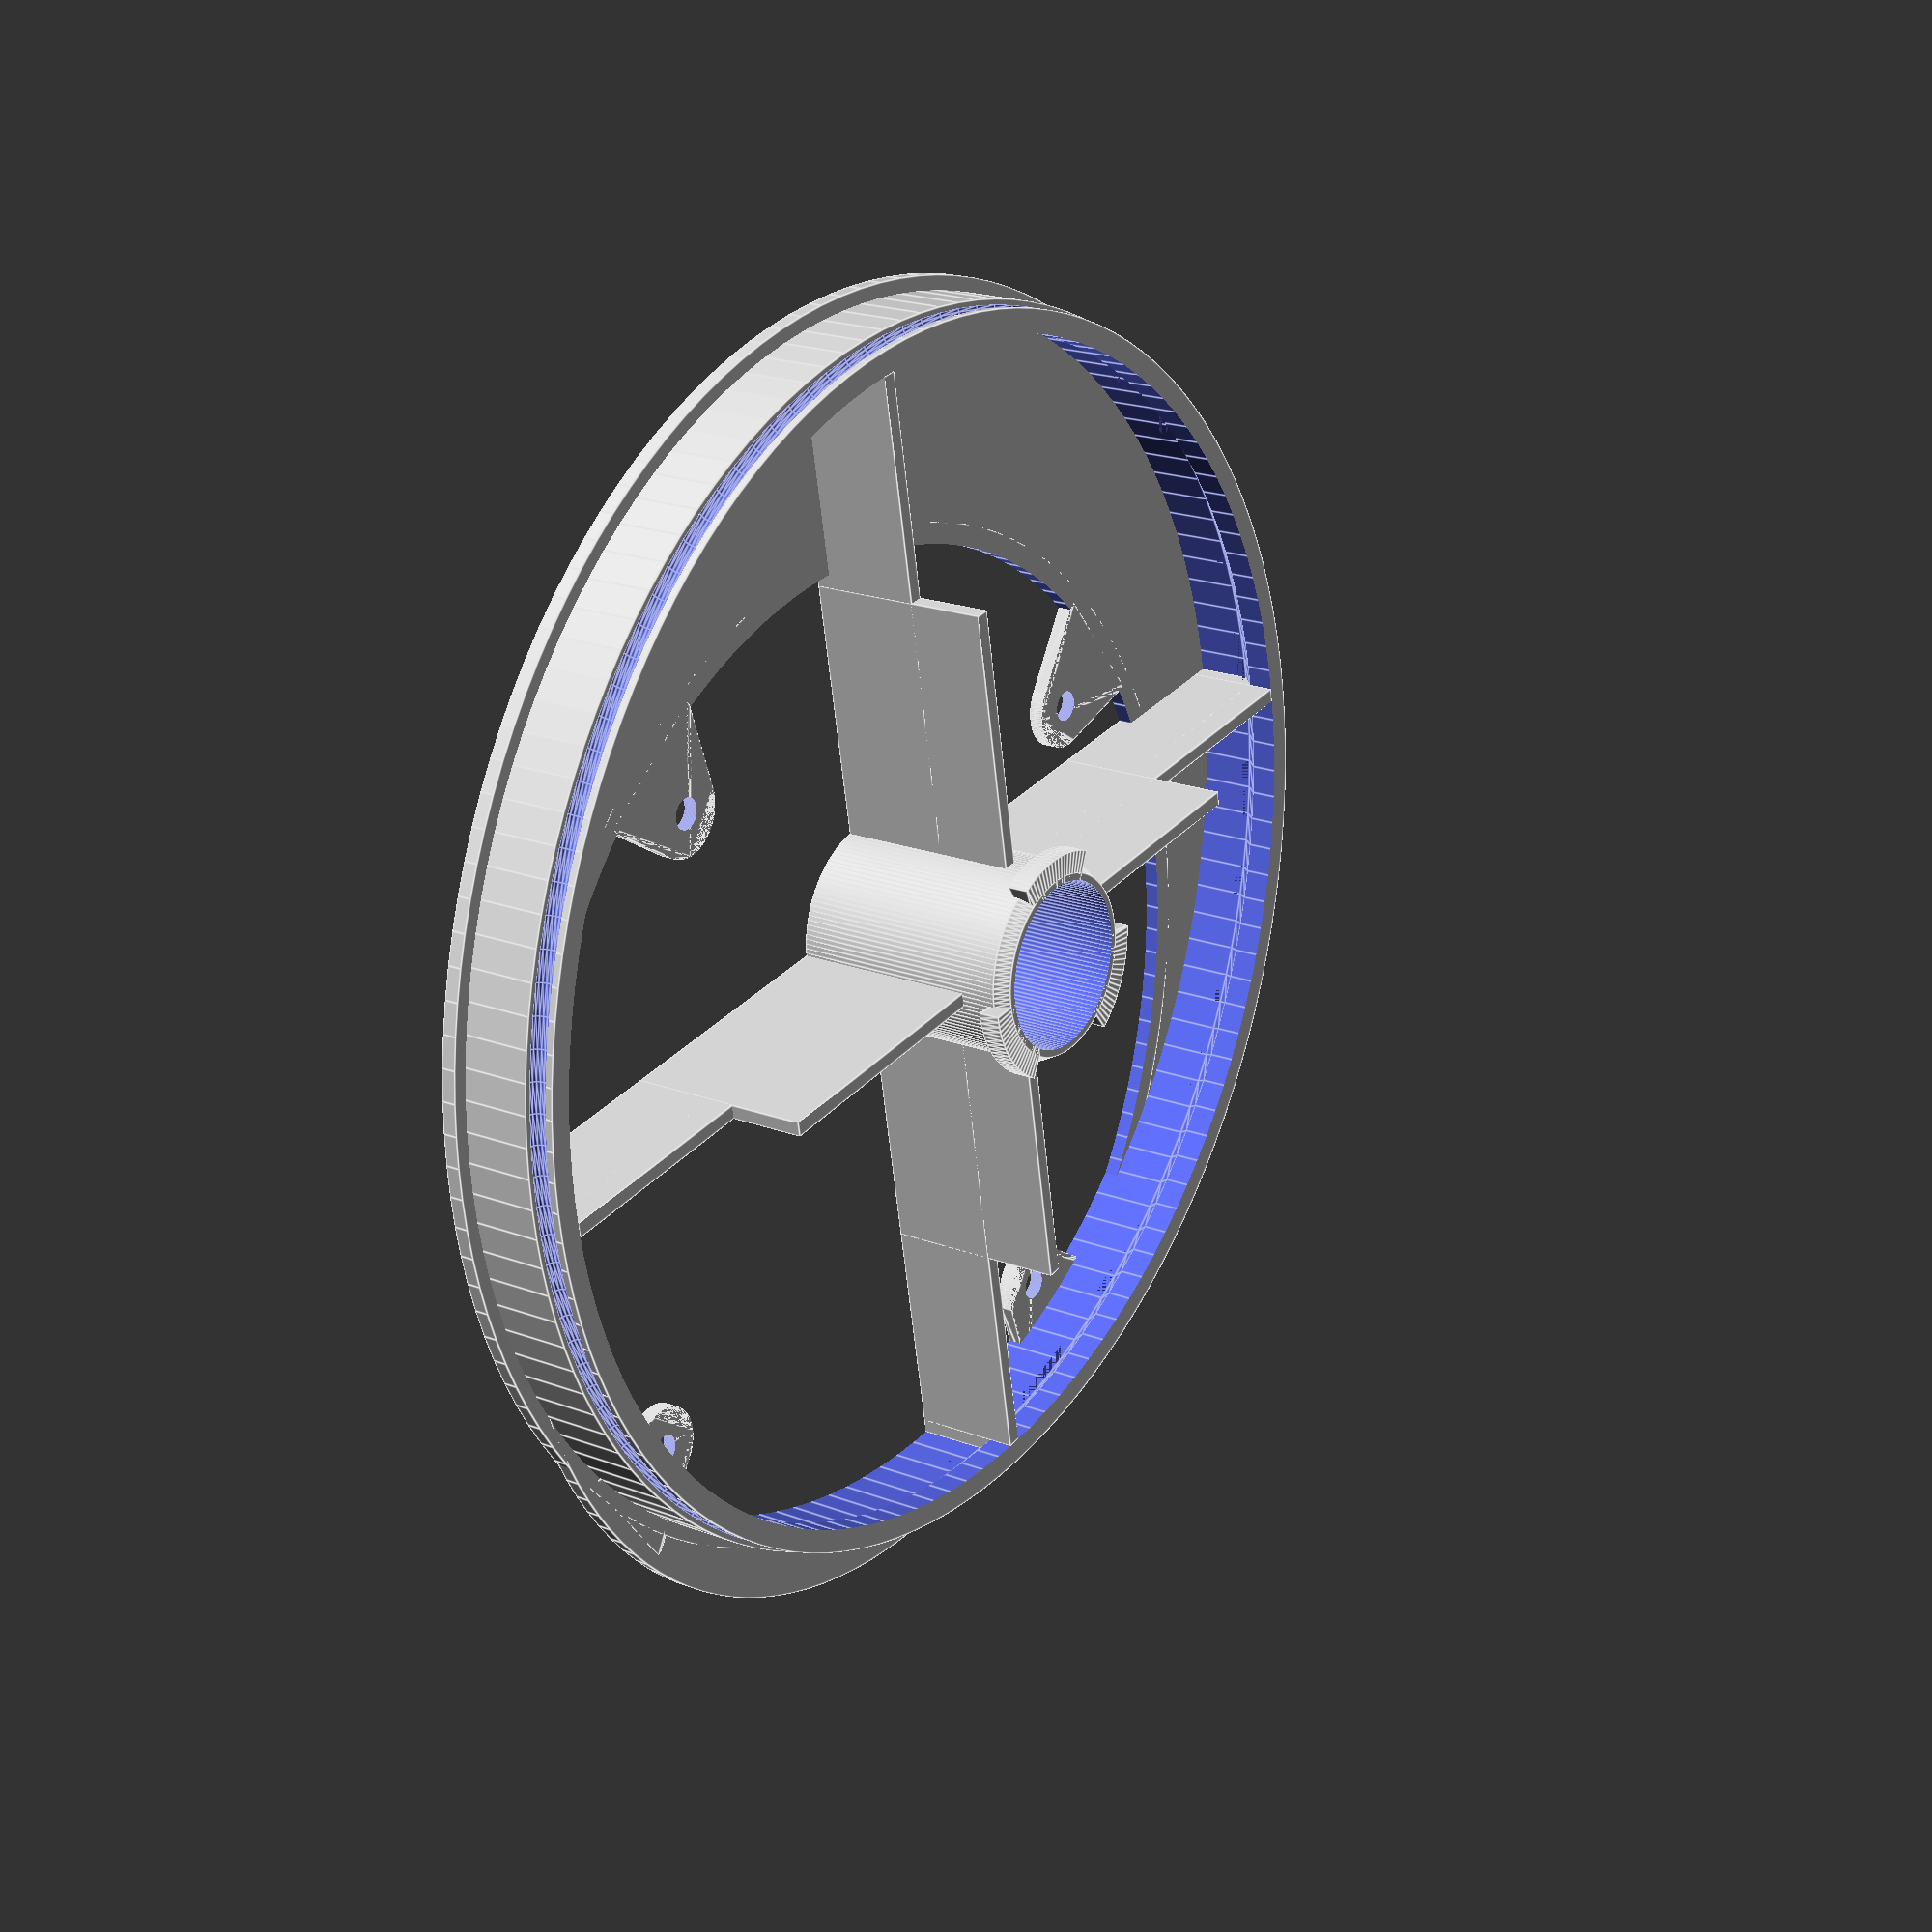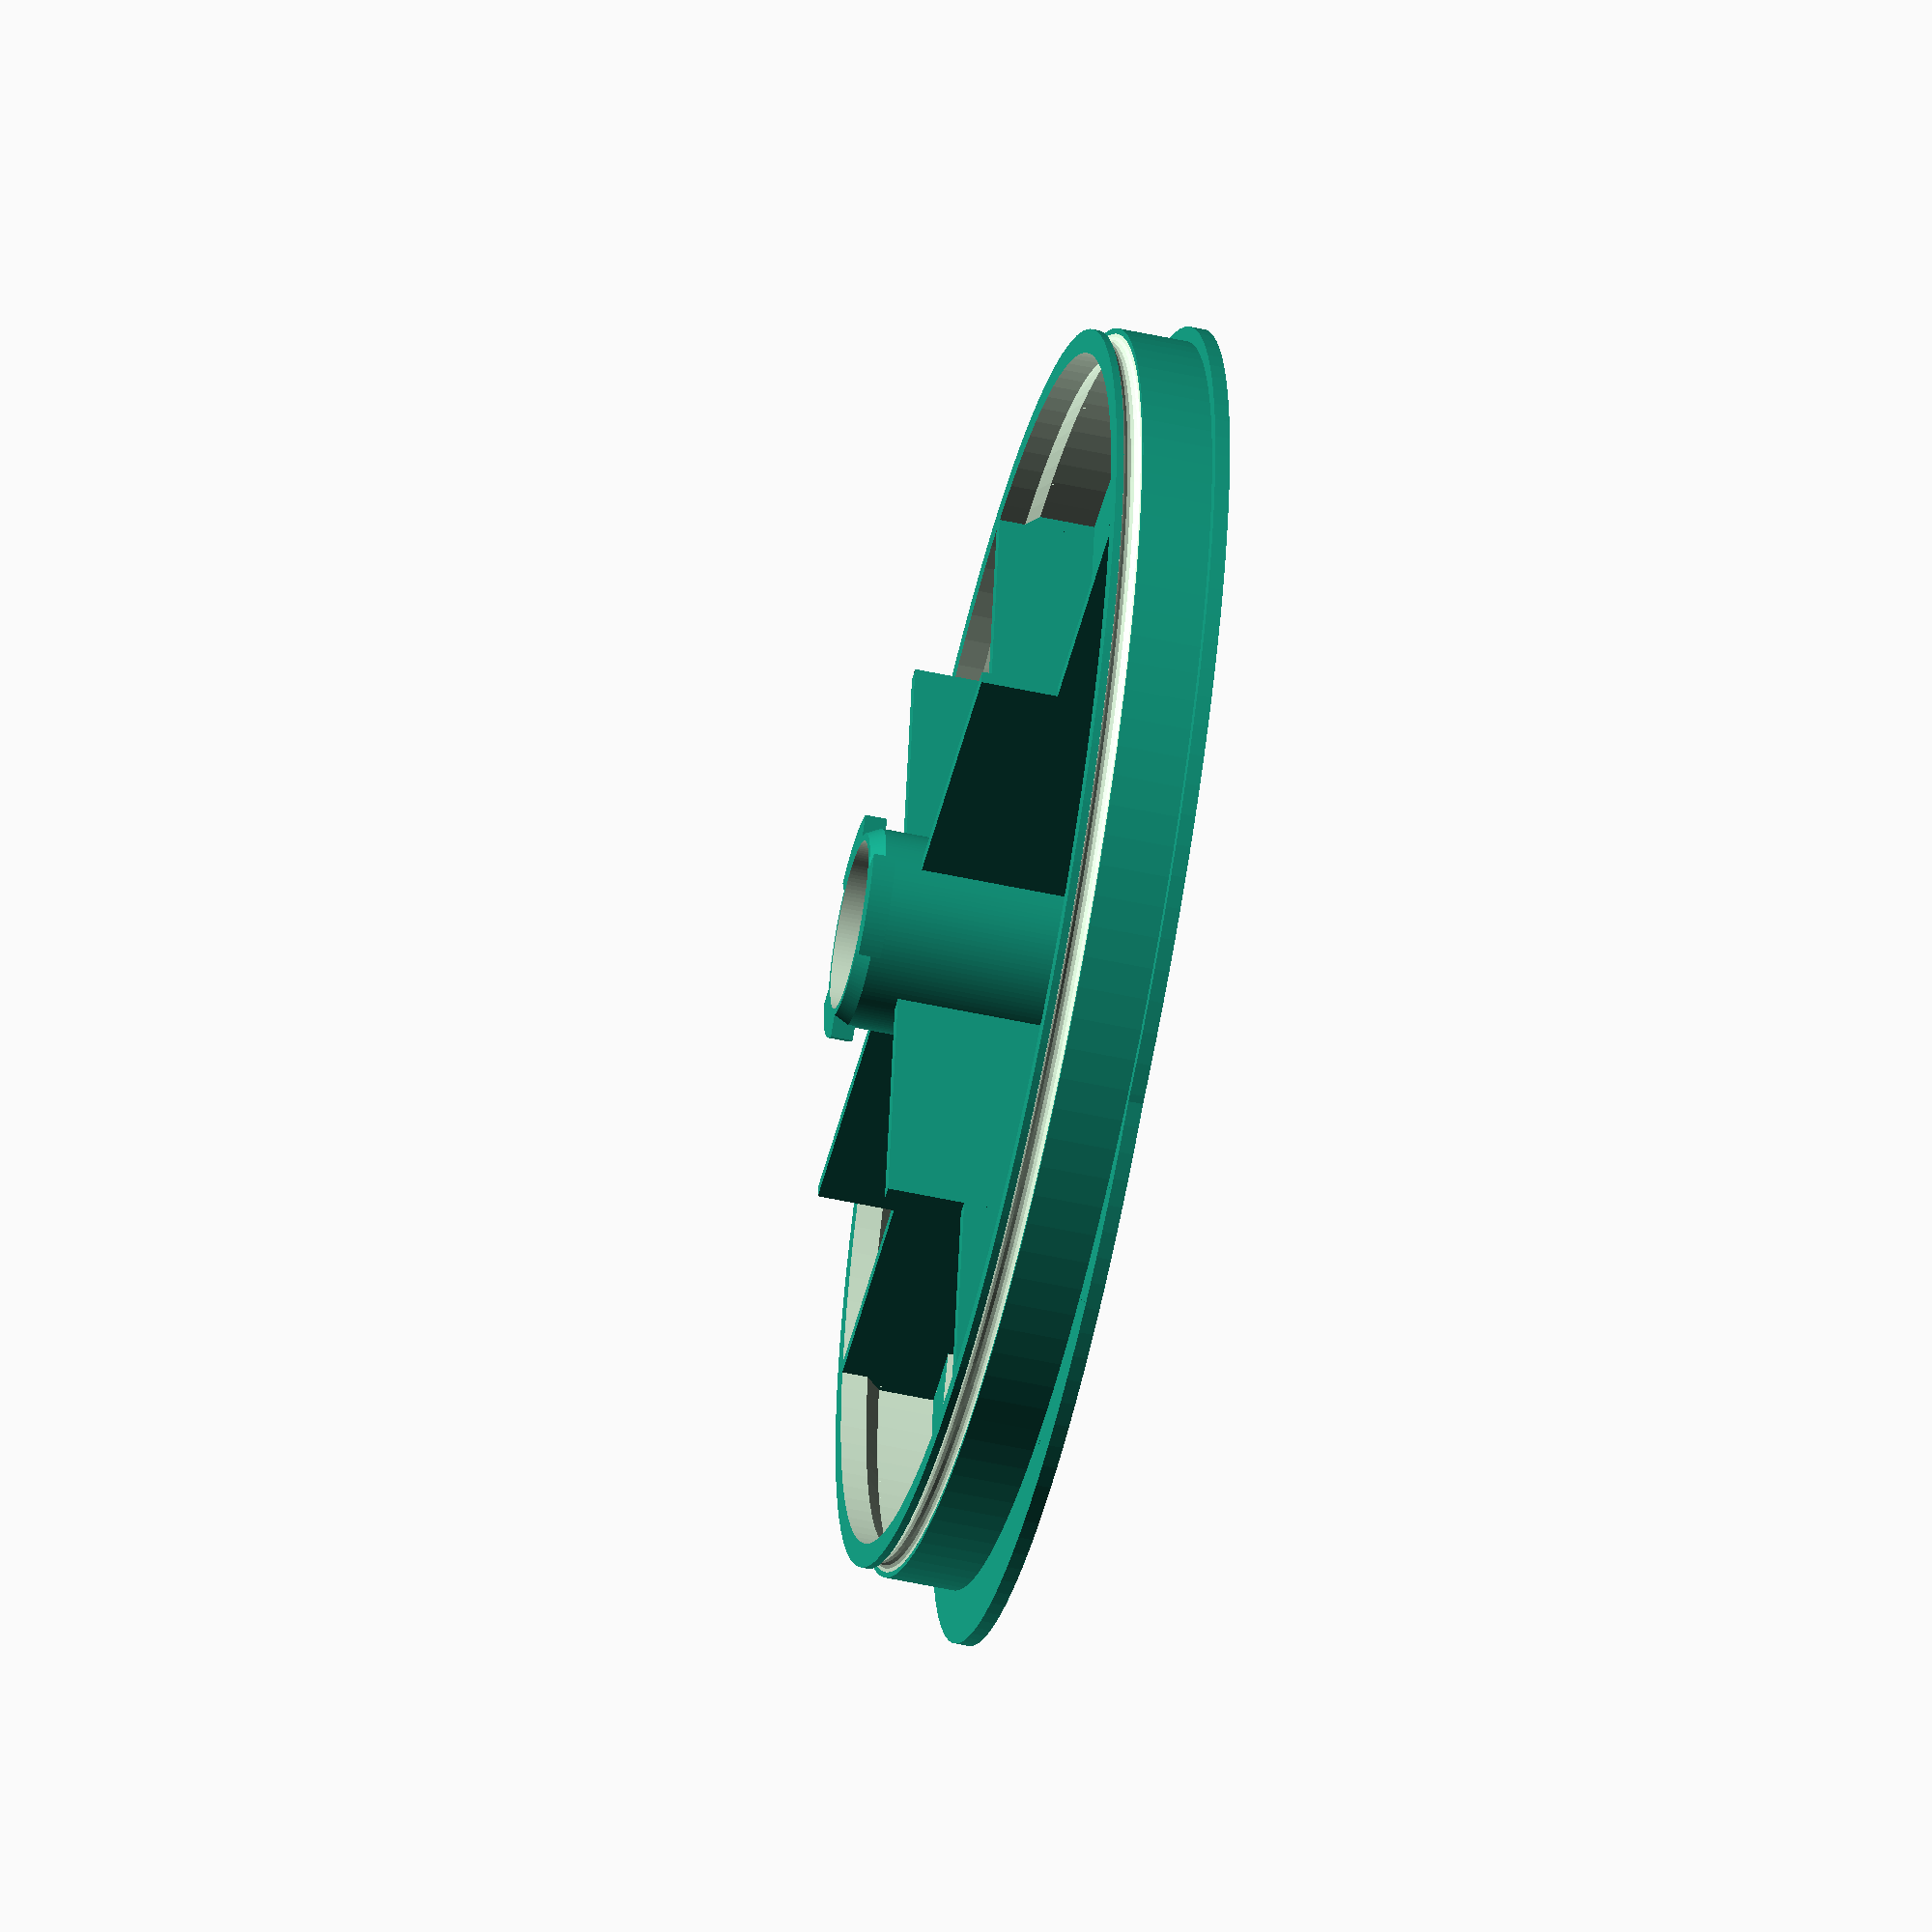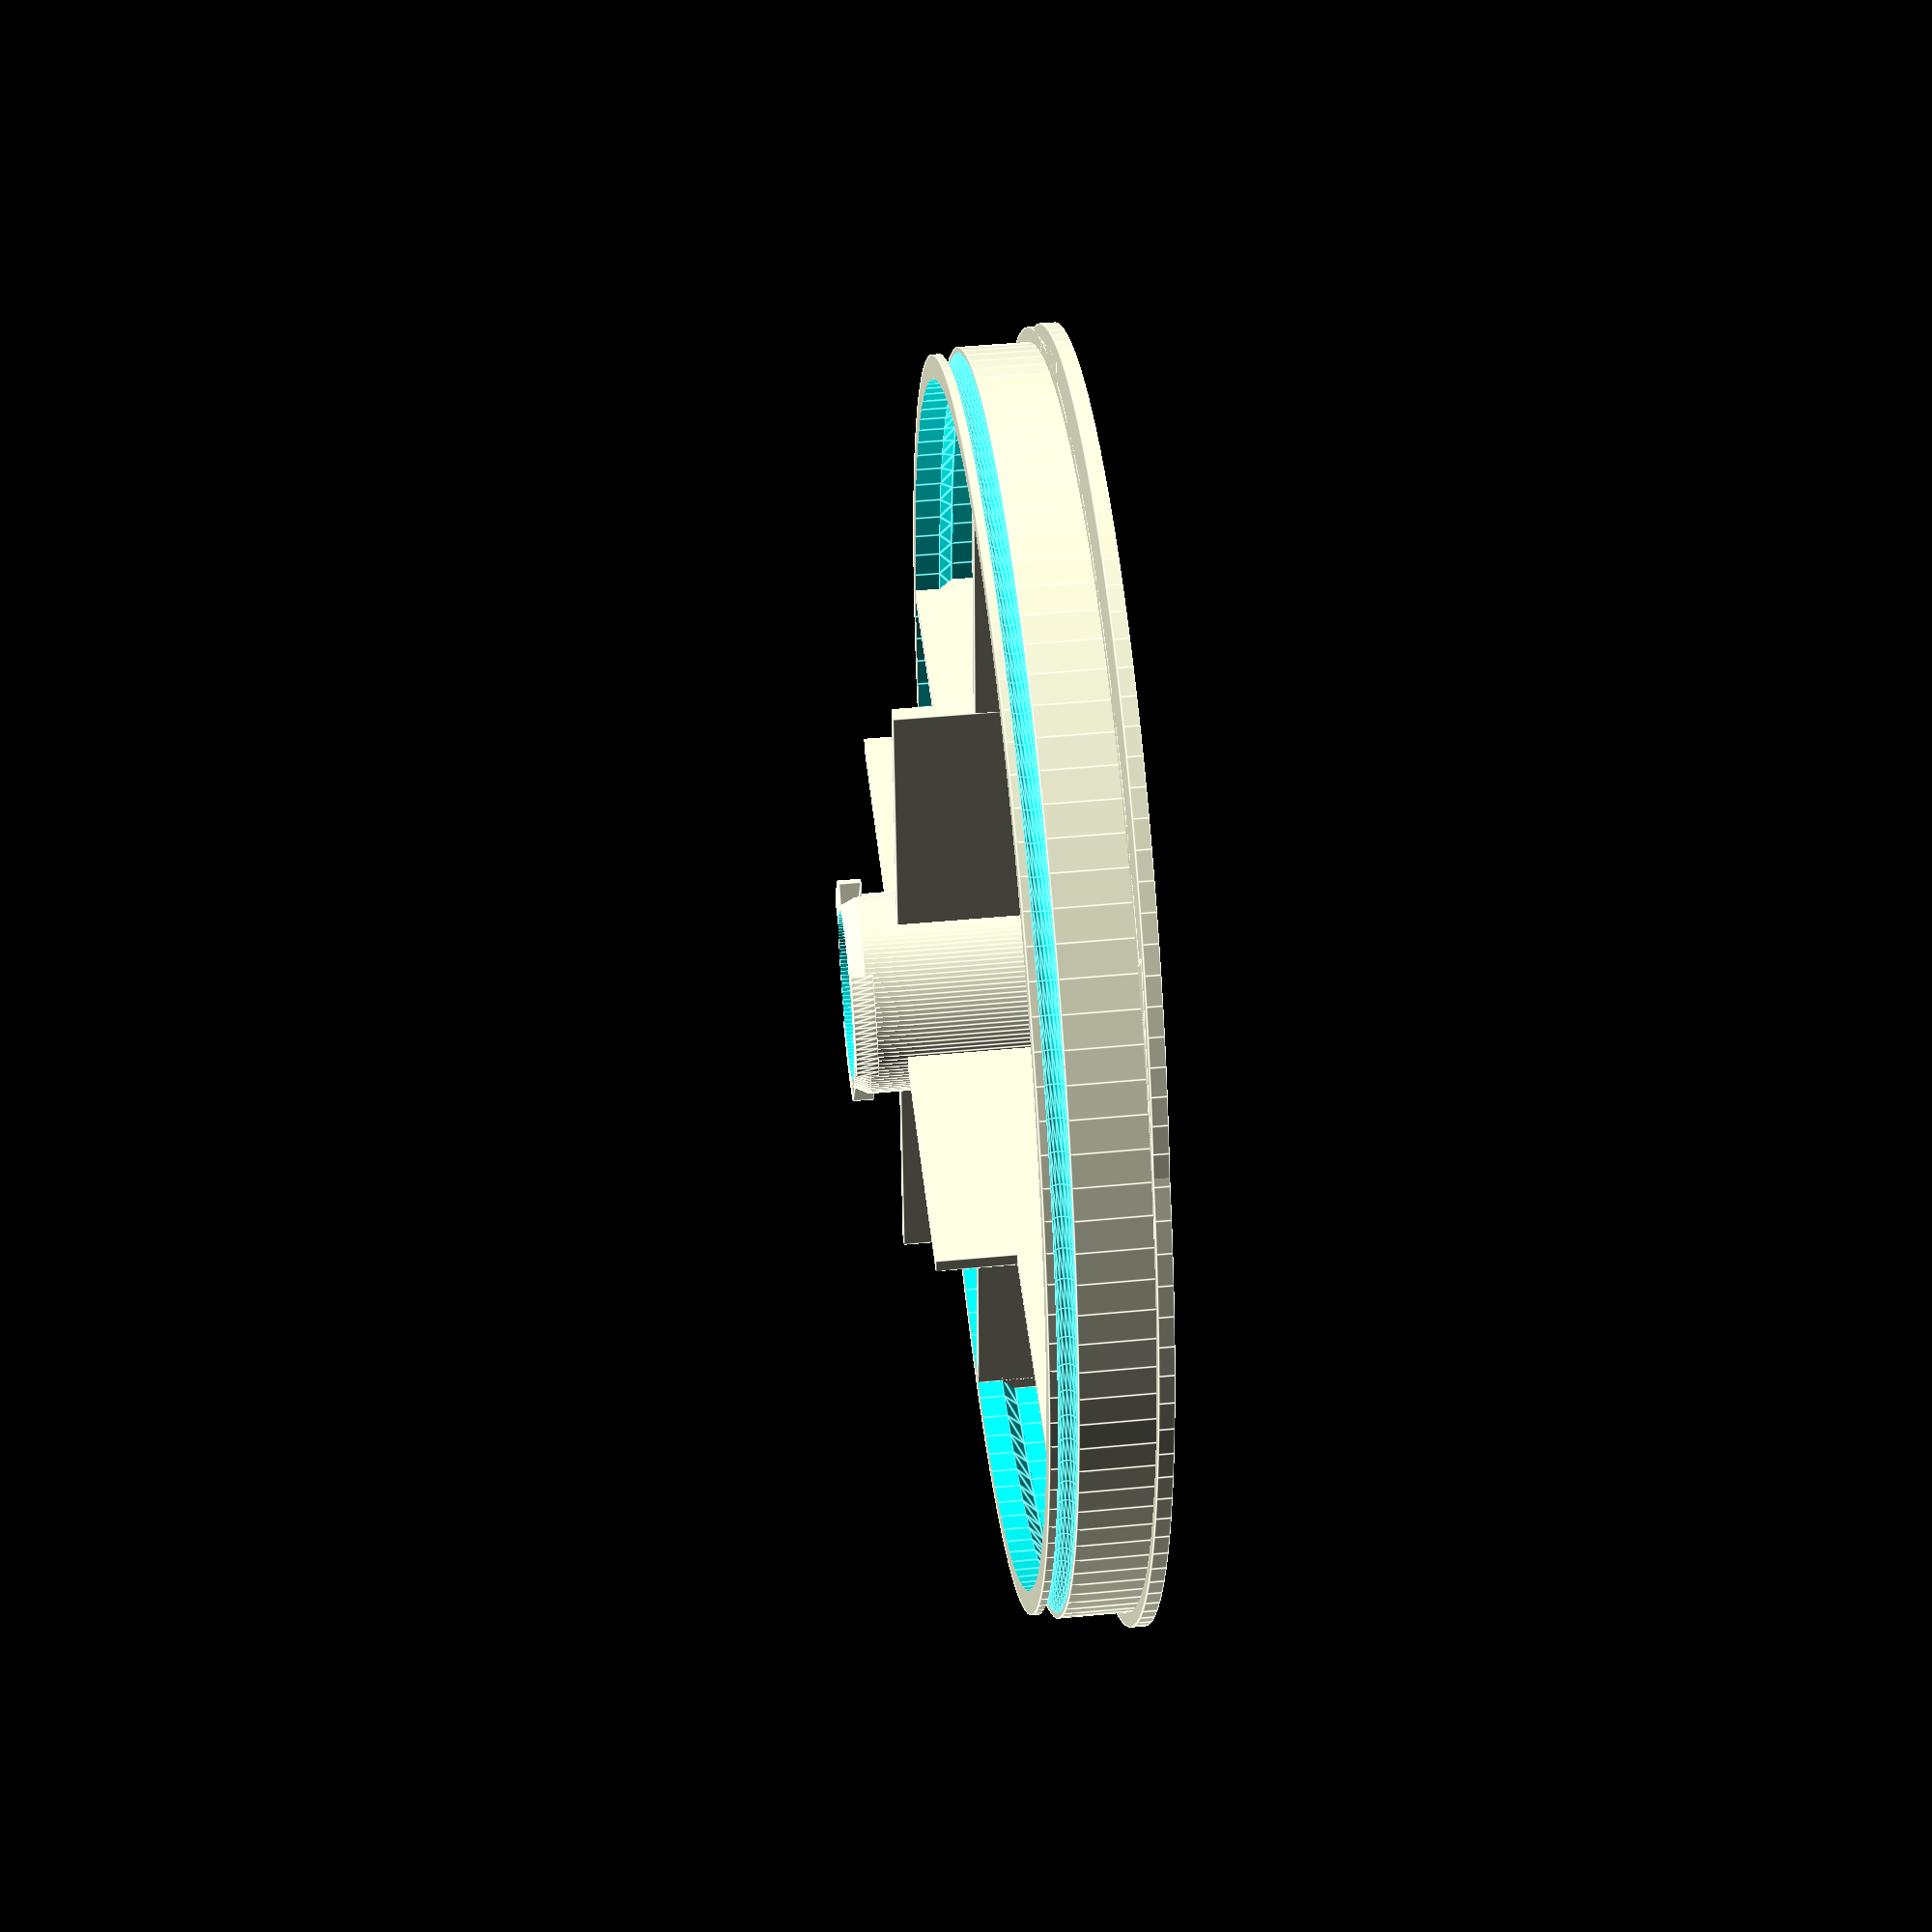
<openscad>
$fn = 128;

side = 1;

// height of ring
height = 10;

// printed wall thickness
thickness = 2;

// diameter of seal ring
ring = 2.5;

// diameters of screw holes
mount0 = 4.3; // M4
mount1 = 7;
mount2 = 12;
mountAngle = 30 * side;

// diameters of fan hole
fan1 = 144;
fan2 = 150;

// diameters of filter
filter2 = 171;
filter1 = filter2 - thickness * 2;

// diameters of seal ring
seal2 = filter2 + 1 - ring;
seal1 = seal2 - ring - thickness * 2;

// diameters of center "pipe" and bayonet
center2 = 27;
center1 = center2 - 2 * thickness;
center3 = center2 + 2 * 2;

// position of filter
filterY = -20;
filterX = -5 * side;

// heights
height1 = 13 + thickness; // height of filter support
height0 = height1 - 1 - ring; // lower border of seal ring
height2 = 23.5 + thickness;
height3 = 27.5 + thickness; // height of bayonet
height4 = height3 + 3;


module sector(radius, angles, $fn = $fn) {
    r = radius / cos(180 / $fn);
    step = 360 / $fn;
    points = concat(
        [[0, 0]],
        [for(a = [angles[0] : step : angles[1]])
            [r * cos(a), r * sin(a)]
        ],
        [[r * cos(angles[1]), r * sin(angles[1])]]
    );
    polygon(points);
}


// filter mount
module mount(angle) {
    rotate([0, 0, angle])
    translate([123/2, 0, 0]) {
        difference() {
            hull() {
                cylinder(thickness, d = mount2);
                translate([10, -10, 0])
                cube([1, 20, thickness]);
            }

            // hole
            translate([0, 0, -1])
            cylinder(thickness + 2, d = mount0);
        }
    }
}

// seal ring
module seal() {
    rotate_extrude(convexity = 10)
    translate([seal2 / 2, height1 - ring / 2 - 1, 0])
    circle(r = ring / 2, $fn = 16);
}


// fan ring
difference() {
    union() {
        cylinder(thickness, d = fan2);
        translate([filterX, filterY, 0])
        cylinder(thickness, d = filter2);
    }

    // make hollow
    translate([0, 0, -1])
    intersection() {
        cylinder(thickness + 2, d = fan1);
        translate([filterX, filterY, 0])
        cylinder(thickness + 2, d = filter1);
    }
}

// fan mounts
for (i = [1:1:4]) {
    mount(mountAngle + i * 90);
}

// filter holder
translate([filterX, filterY, 0]) {
    difference() {
        // outer ring
        union() {
            cylinder(height0, d = filter2);
            cylinder(height1, d = seal2);
            cylinder(thickness, d = filter2 + 4);
        }

        // make hollow
        translate([0, 0, -2]) {
            cylinder(height0, d = filter1);
            translate([0, 0, height0])
            cylinder(2, d1 = filter1, d2 = seal1);
            cylinder(height1 + 3, d = seal1);
        }
        
        // notch for seal
        seal();
    }
  
    difference() {
        union() {
            // support
            translate([0, 0, height0/2]) {
                cube([filter1, thickness, height0], center = true);
                cube([thickness, filter1, height0], center = true);
            }
            translate([0, 0, height1/2]) {
                cube([seal1, thickness, height1], center = true);
                cube([thickness, seal1, height1], center = true);
            }
            translate([0, 0, height2/2]) {
                cube([100, thickness, height2], center = true);
                cube([thickness, 100, height2], center = true);
            }

            // center pipe
            cylinder(height4-2, d = center2);
            translate([0, 0, height4-2])
            cylinder(2, d1 = center2, d2 = center2-2);
        
            // bayonet
            translate([0, 0, height3]) {
                /*intersection() {
                    cylinder(height4 - height3, d = center3);
                    
                    for (i = [1:1:3]) {
                        rotate([0, 0, i * 120])
                        translate([center2 / 2, 0, 0])
                        cube([10, 13, 10], center = true);
                    }                    
                }*/
                
                for (i = [1:1:3]) {
                    linear_extrude(height = height4 - height3,
                        center = false, convexity = 10)
                    sector(center3 / 2, [i * 120, i * 120 + 54]);
                }
            }
        }
        
        // make hollow
        translate([0, 0, -1])
        cylinder(height4 + 2, d = center1);
    }
}

</openscad>
<views>
elev=160.0 azim=349.8 roll=235.0 proj=p view=edges
elev=234.8 azim=9.4 roll=102.9 proj=o view=solid
elev=312.5 azim=357.2 roll=83.9 proj=p view=edges
</views>
